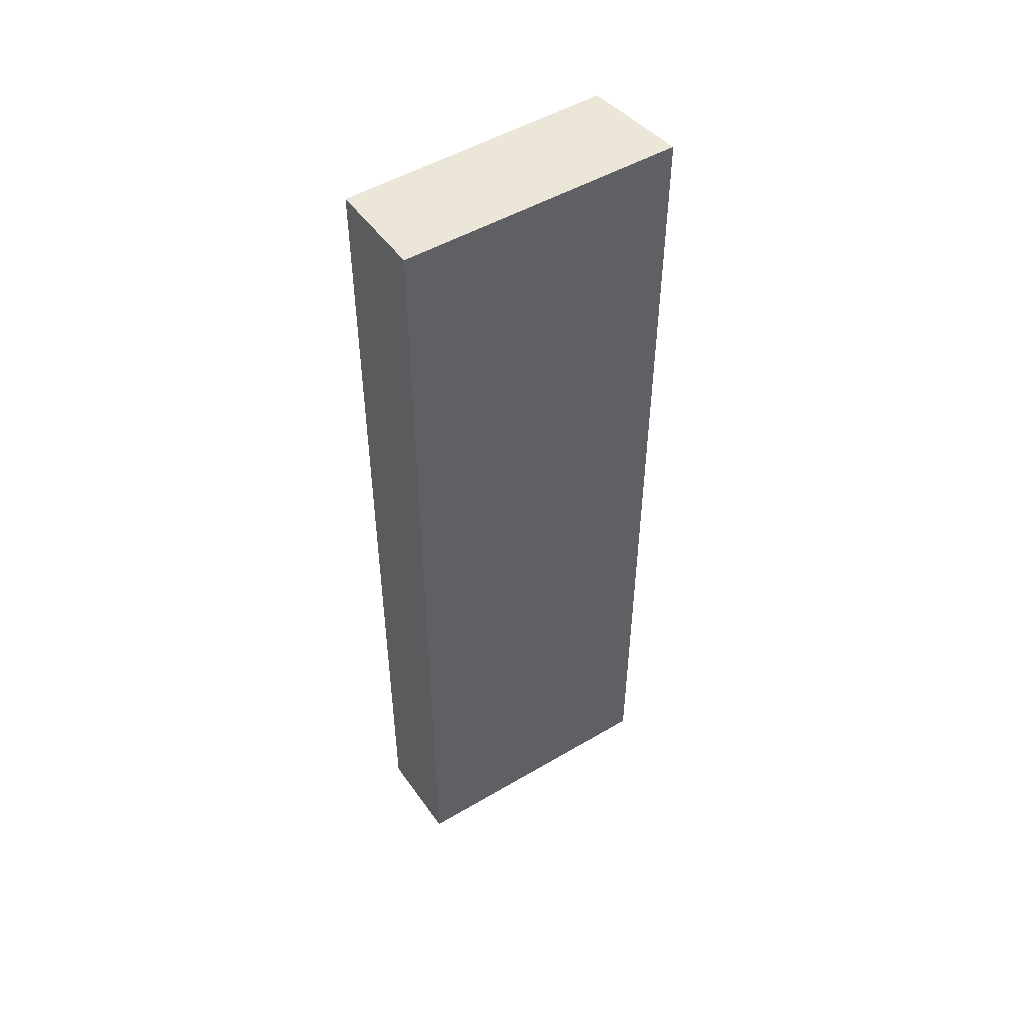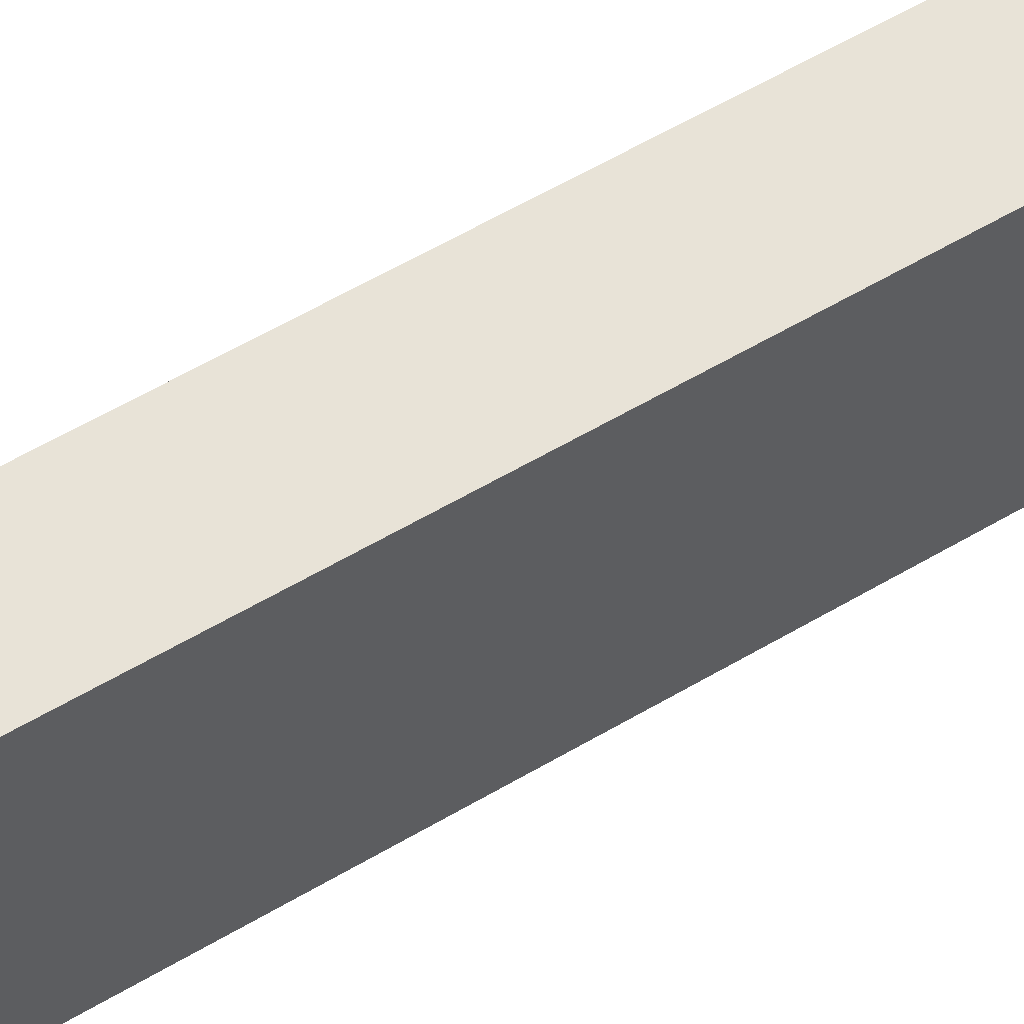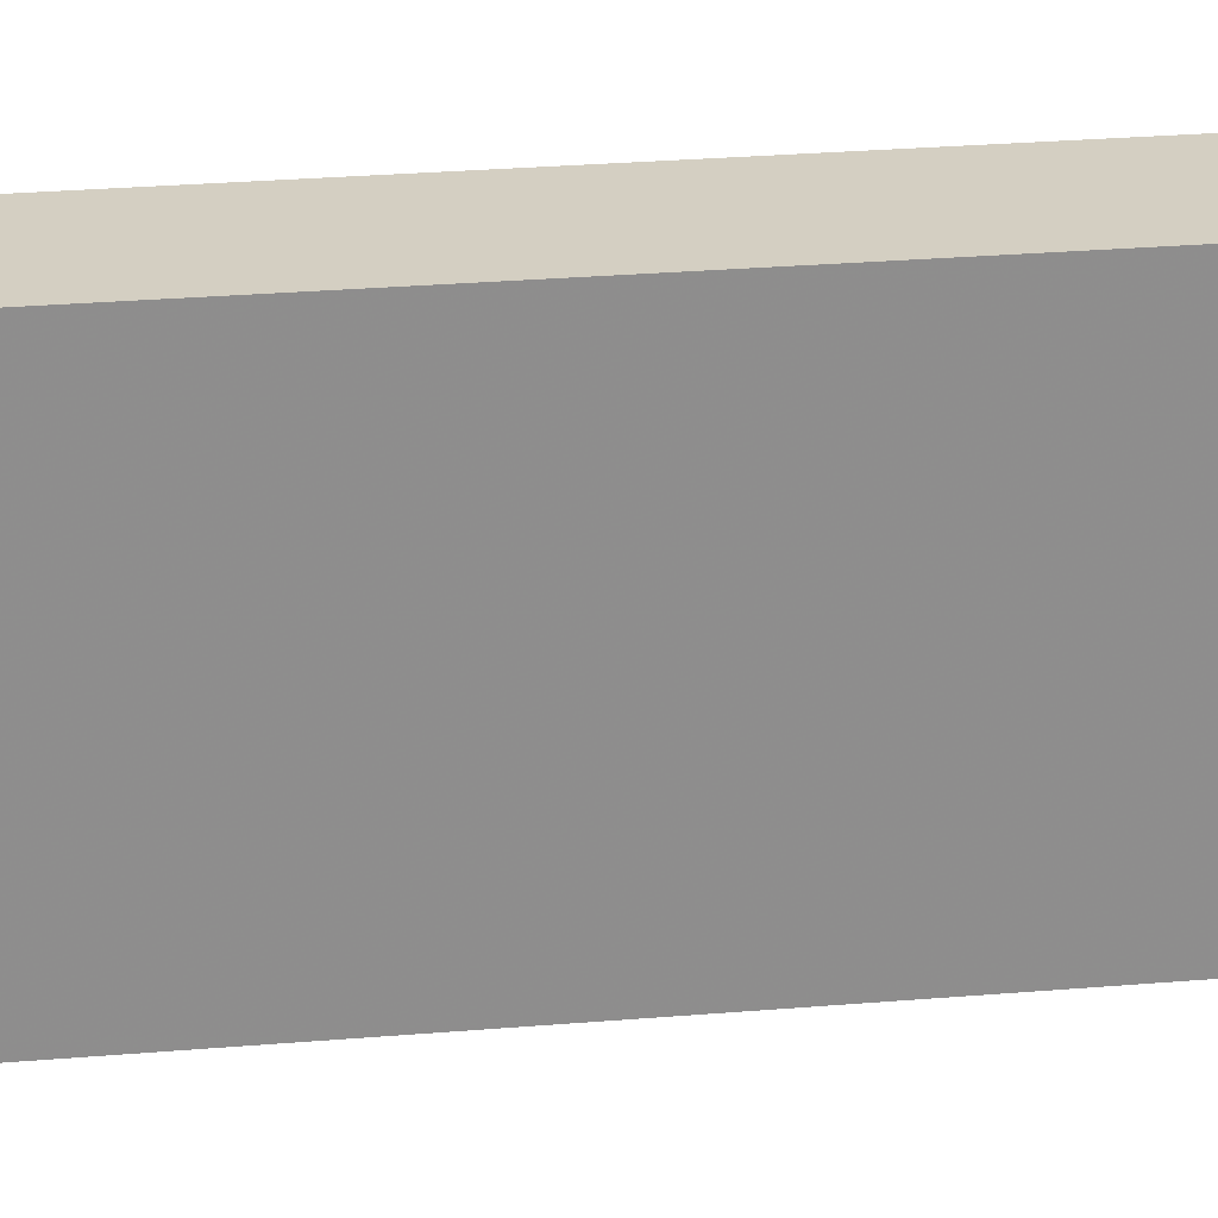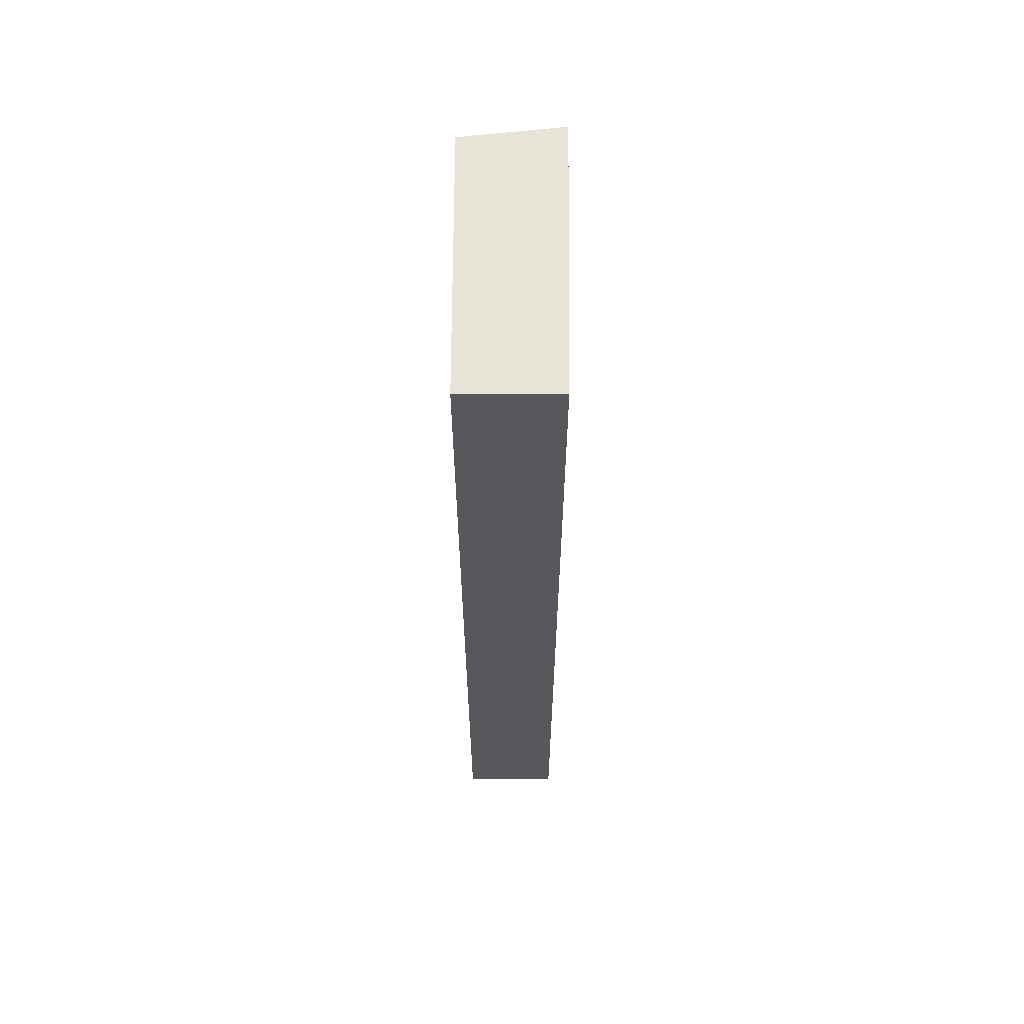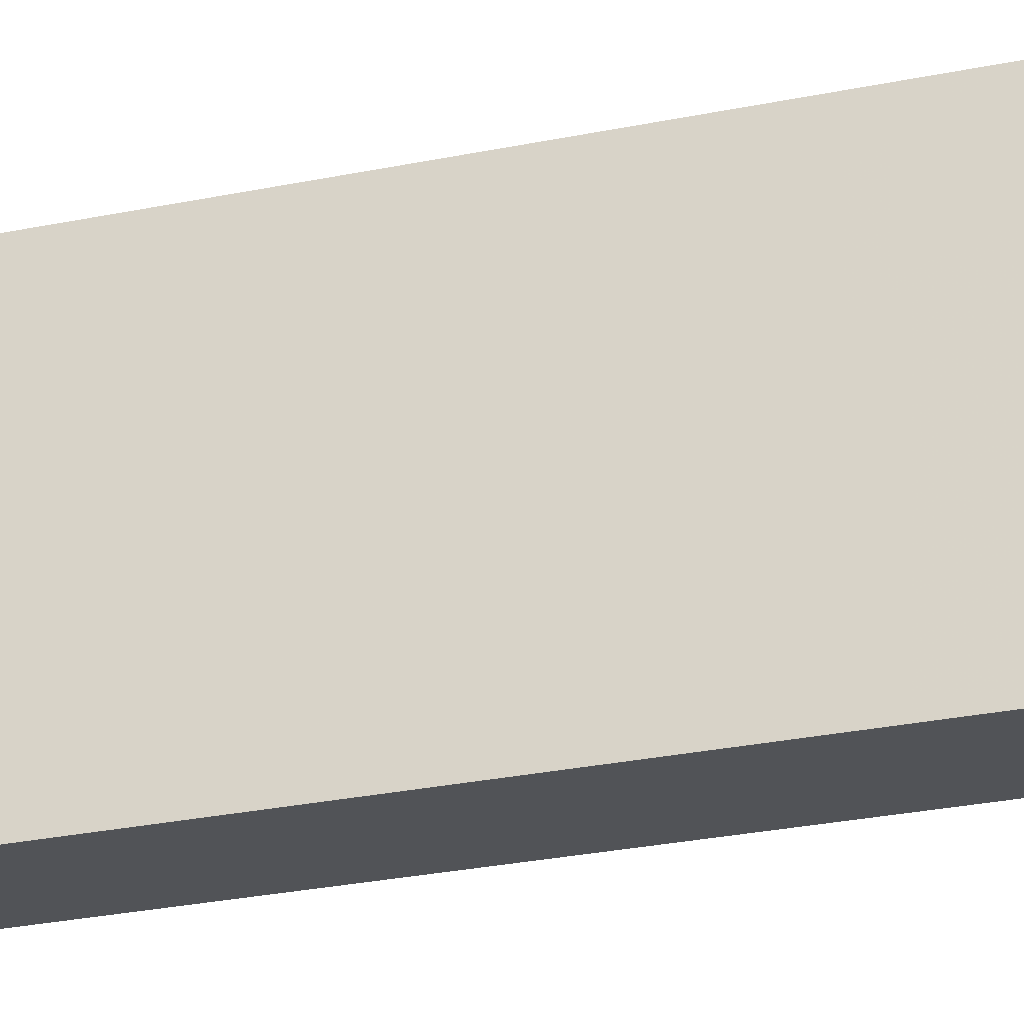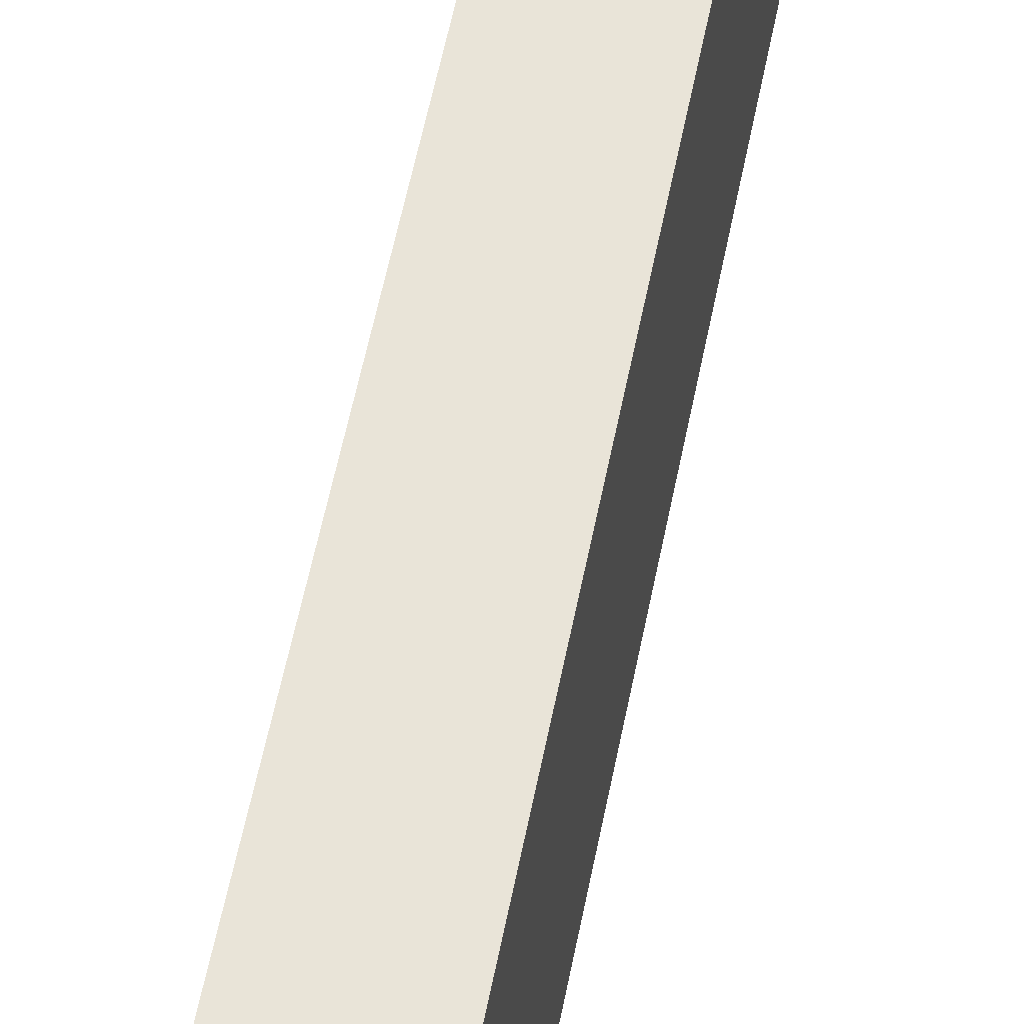
<metadata>
{"format":"obj","ext":"obj","renderer":"f3d","projection":"perspective","resolution":1024,"background":"white","views":[{"elev":49.4,"azim":-123.9,"up":"+Z"},{"elev":61.8,"azim":59.4,"up":"+Y"},{"elev":25.6,"azim":82.1,"up":"+Y"},{"elev":61.6,"azim":179.9,"up":"+Z"},{"elev":-28.4,"azim":-72.7,"up":"+Y"},{"elev":60.3,"azim":-168.5,"up":"+Y"}]}
</metadata>
<code>
v 0.01508 0.4023 -0.05876
v 0.01502 0.362 -0.05876
v 0.01502 0.362 -0.1967
v 0.0006018 0.4023 -0.1967
v -3.1e-08 0.3602 -0.05876
v 0.01508 0.4023 -0.1967
v 0.0006018 0.4023 -0.05876
v -3.1e-08 0.3602 -0.1967
f 1 2 3
f 5 2 1
f 5 3 2
f 6 1 3
f 6 3 4
f 6 4 1
f 7 5 1
f 7 1 4
f 8 4 3
f 8 3 5
f 8 7 4
f 8 5 7

</code>
